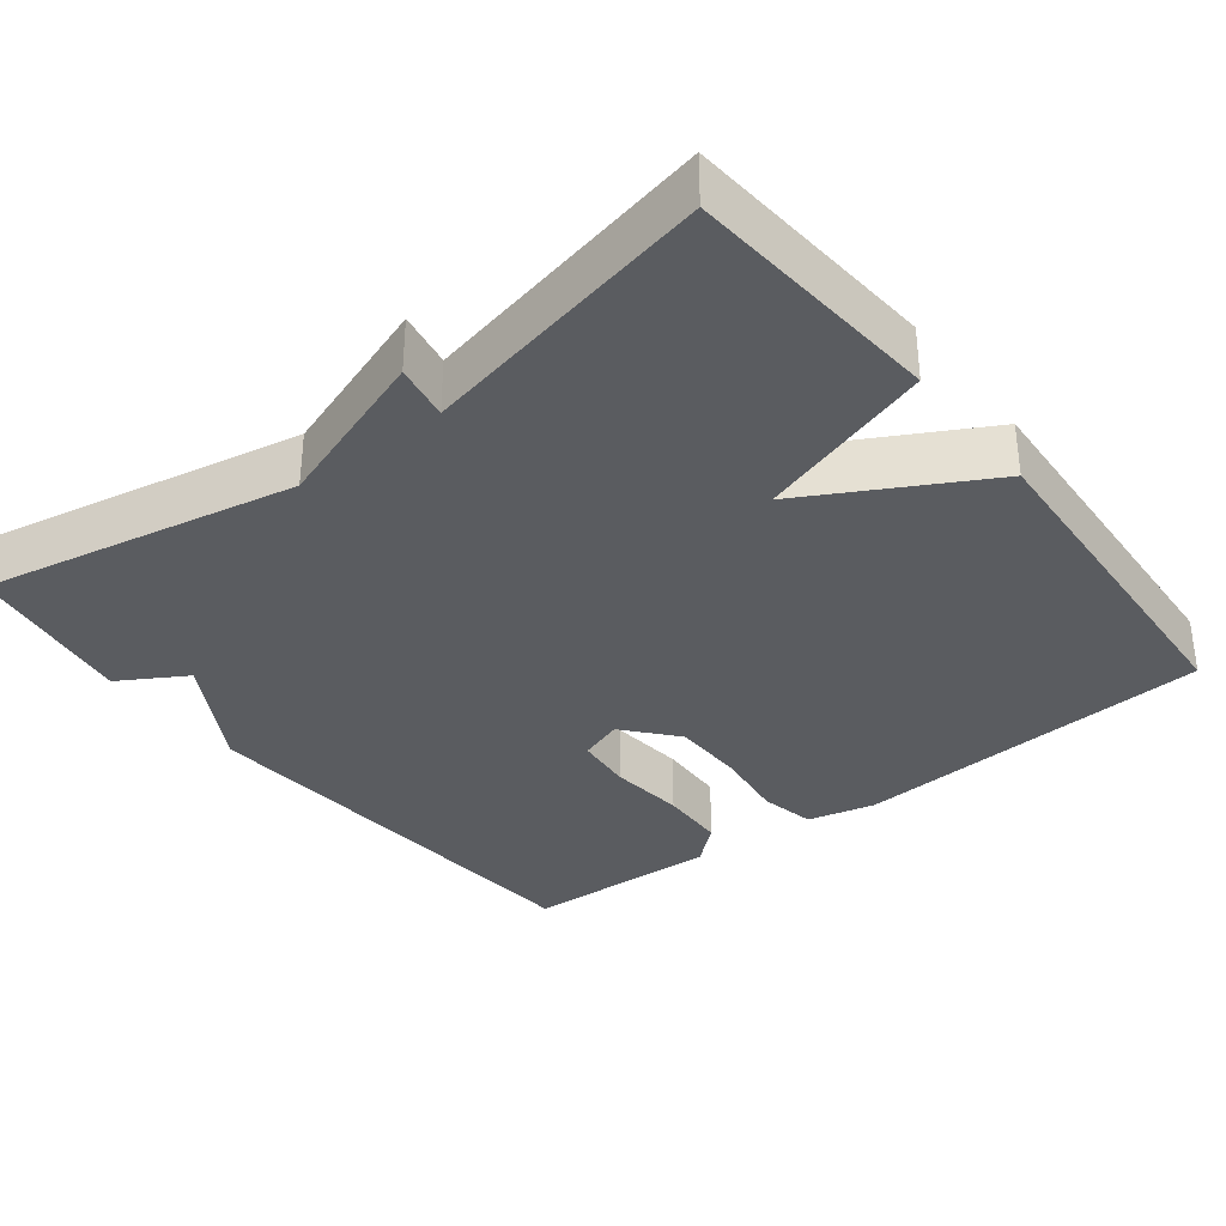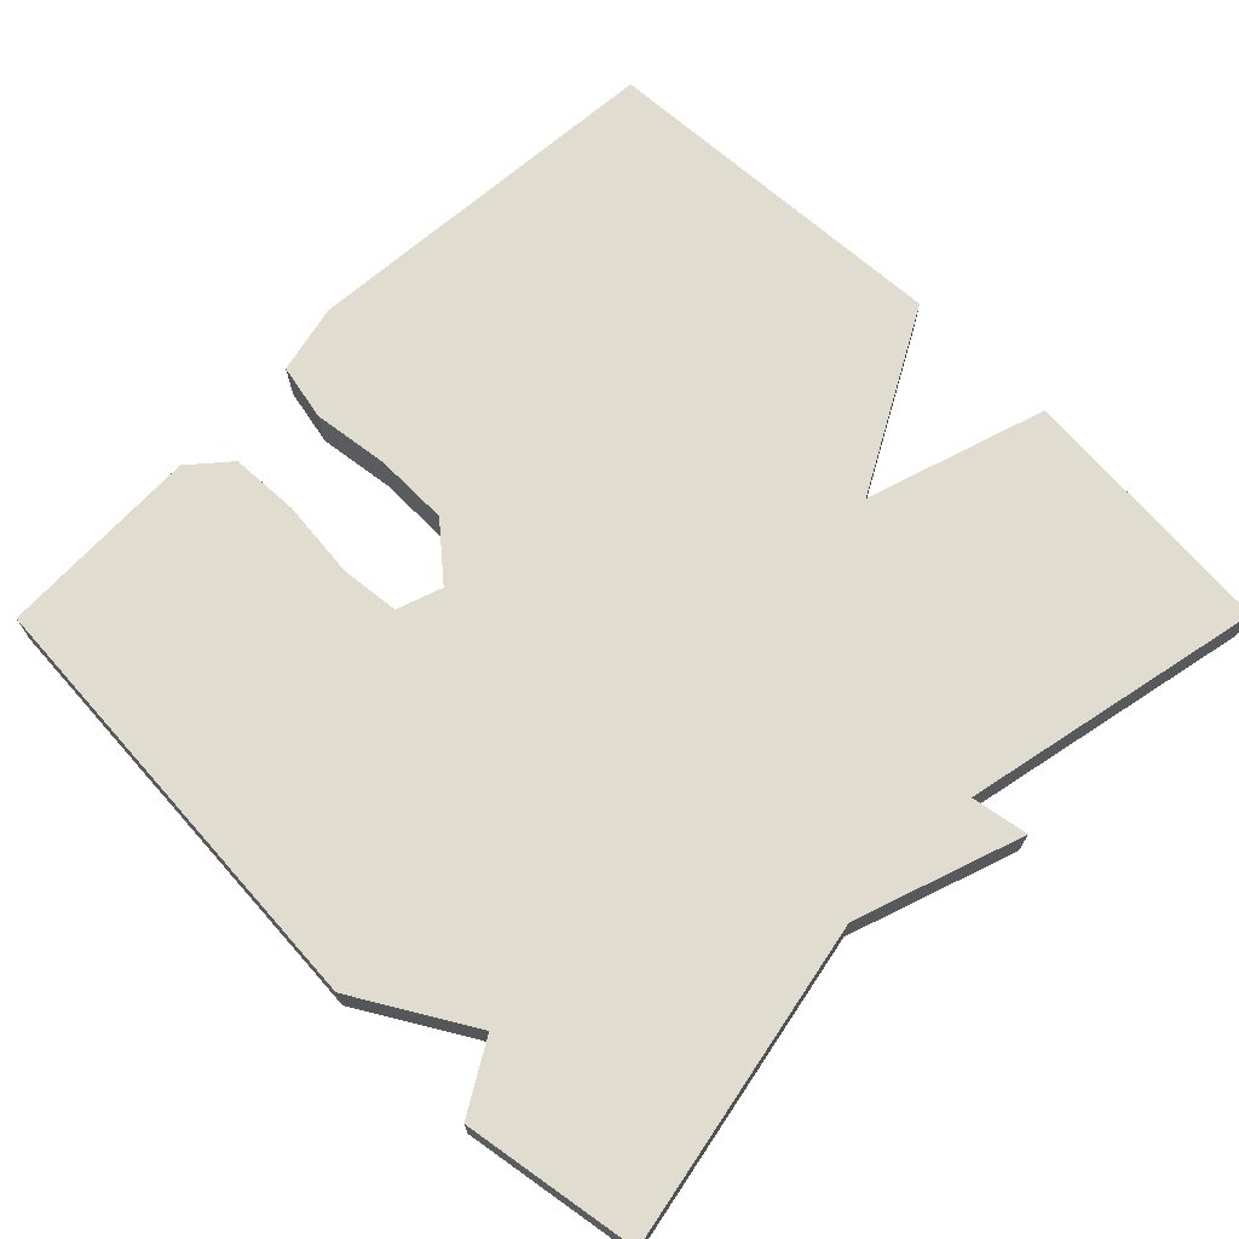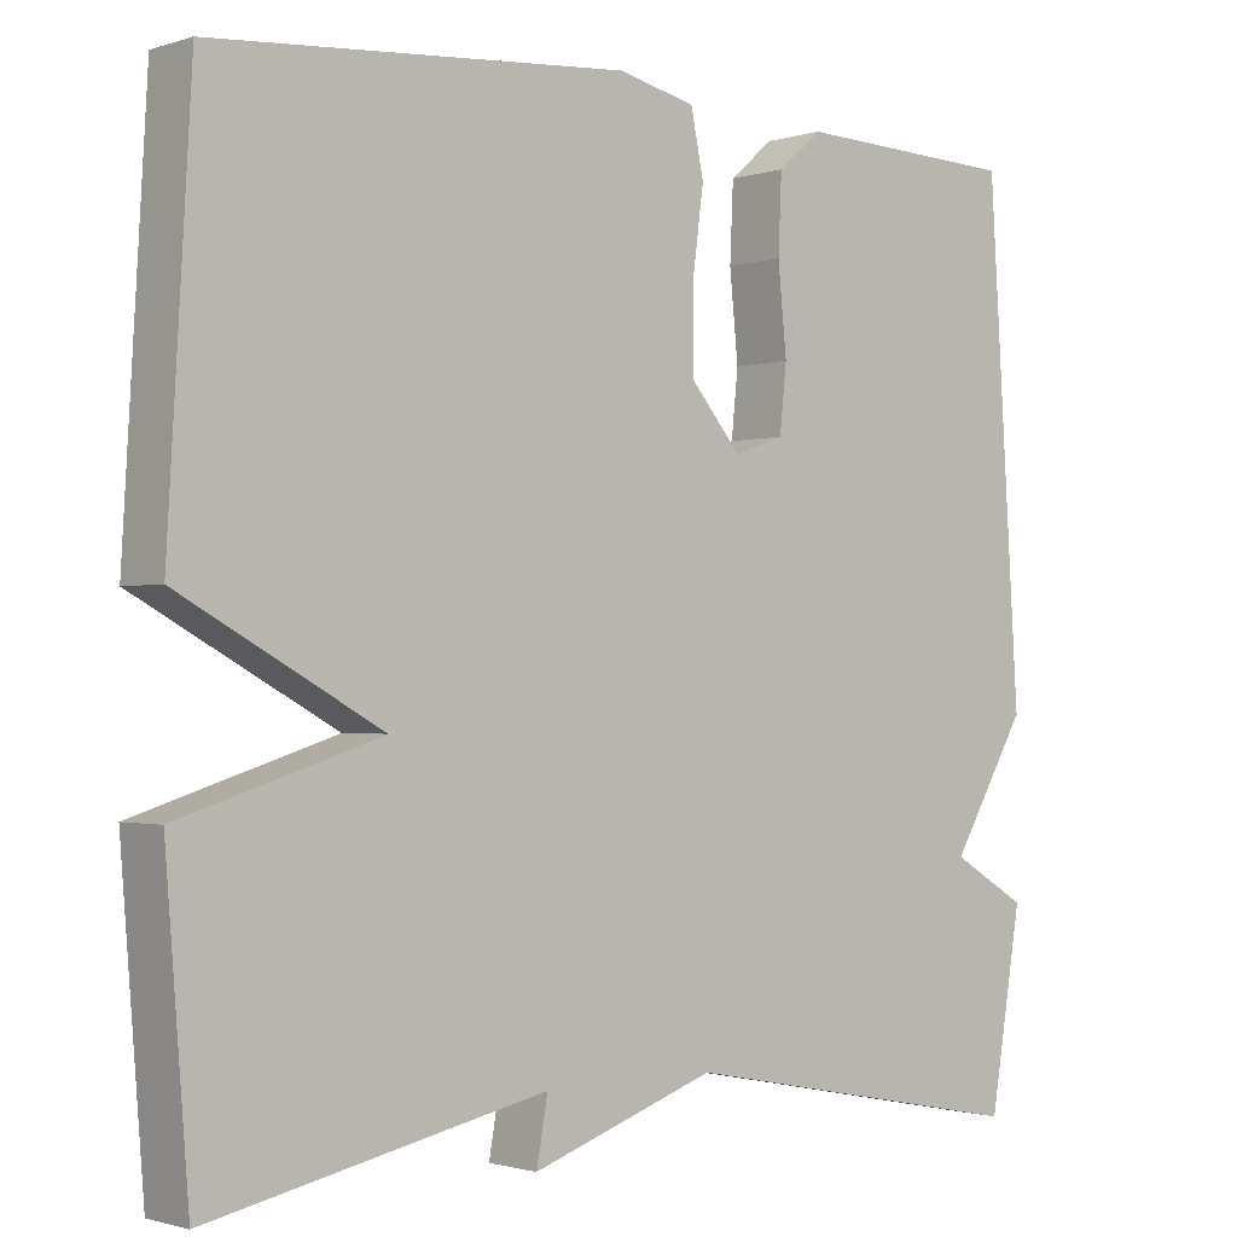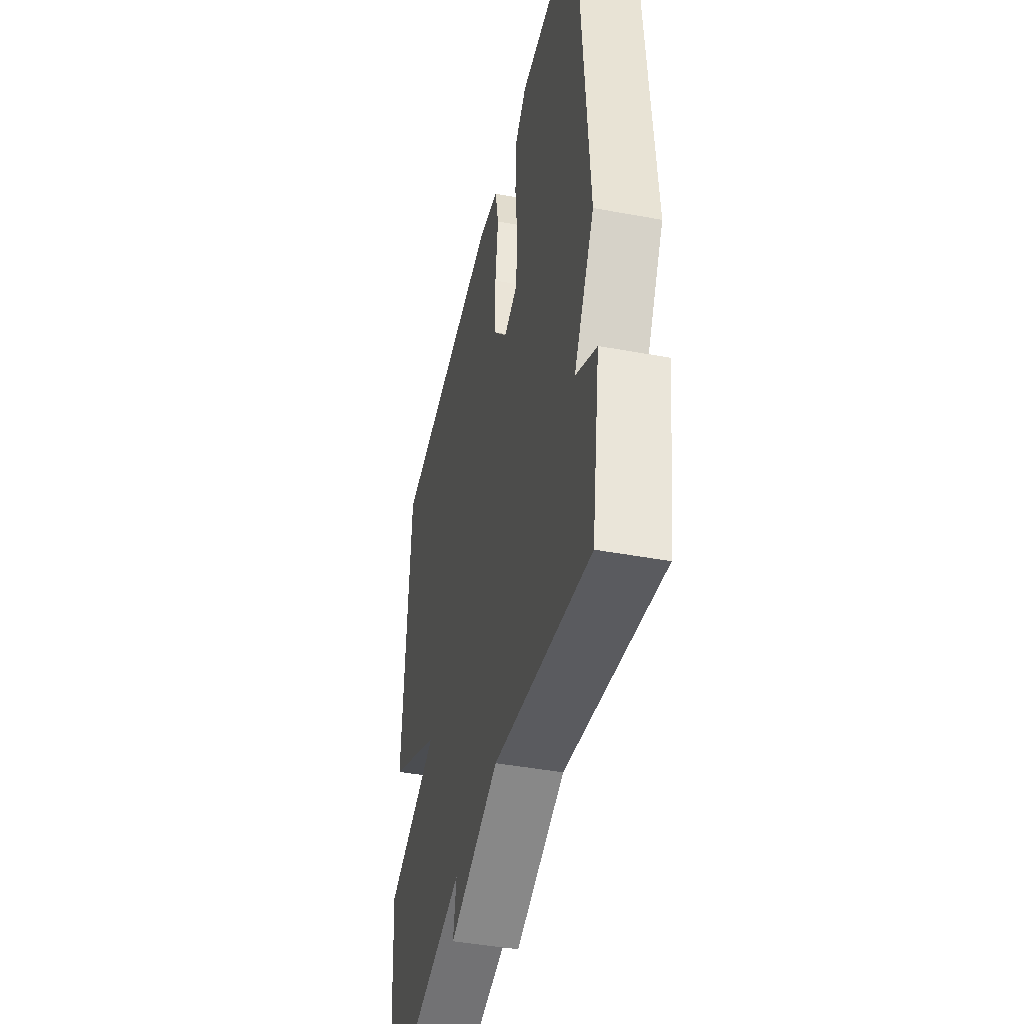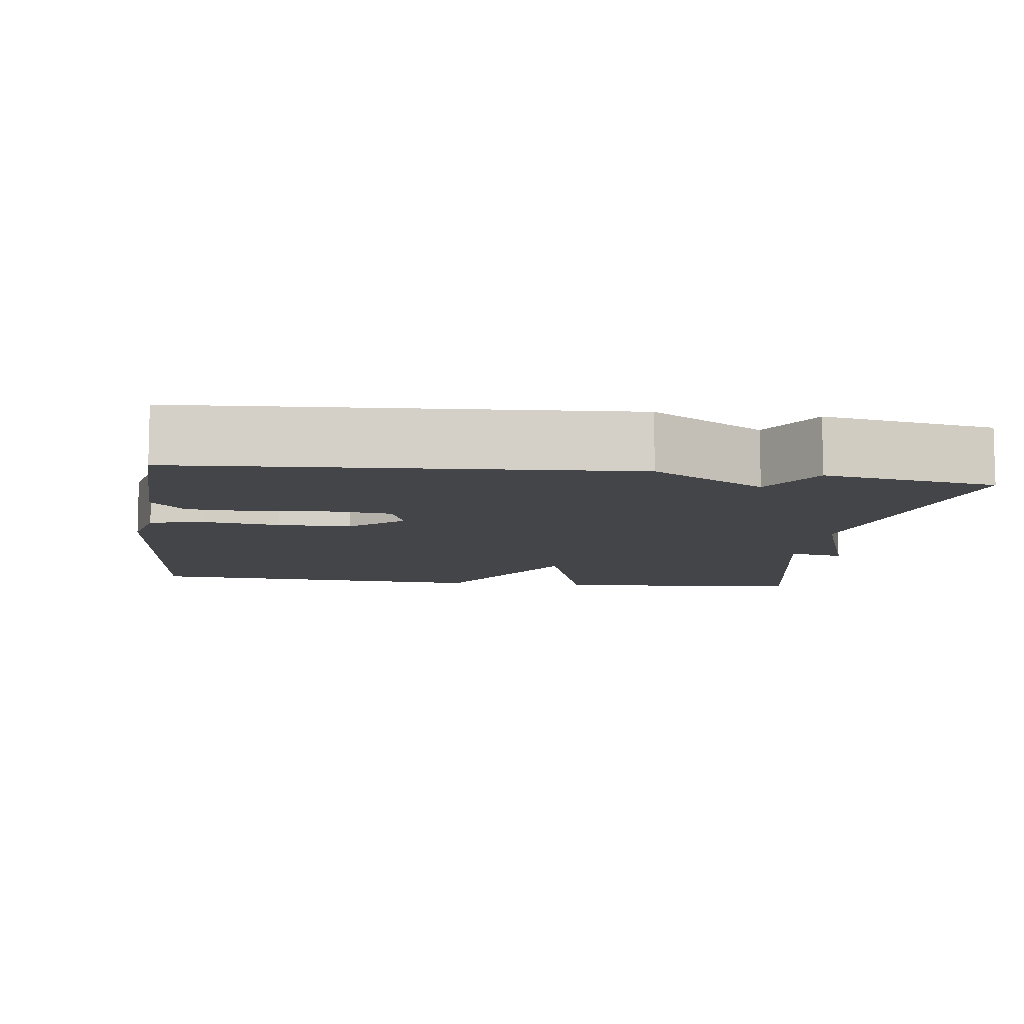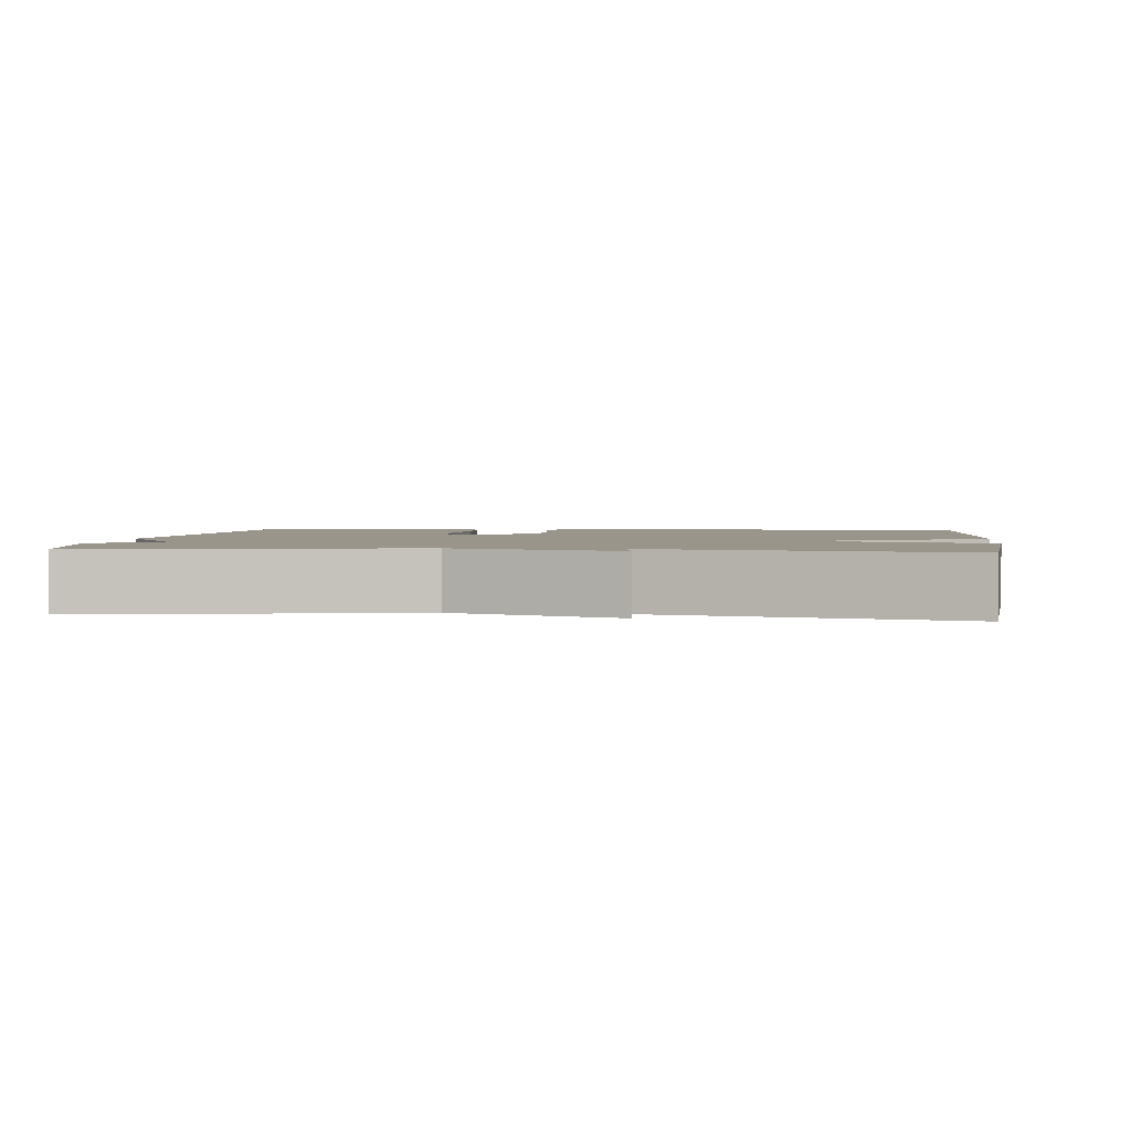
<metadata>
{"format":"obj","ext":"obj","renderer":"f3d","projection":"perspective","resolution":1024,"background":"white","views":[{"elev":-34.1,"azim":-142.1,"up":"+Y"},{"elev":69.6,"azim":134.8,"up":"+Y"},{"elev":-1.3,"azim":-41.1,"up":"+Z"},{"elev":-43.9,"azim":77.7,"up":"+Z"},{"elev":-9.1,"azim":82.4,"up":"+Y"},{"elev":2.2,"azim":-173.2,"up":"+Y"}]}
</metadata>
<code>
v 0.5 0.07 0.5
v 0.537 0.07 -0.077
v 0.449 0.07 -0.225
v 0.537 0.07 -0.277
v 0.5 0.07 -0.5
v 0.088 0.07 -0.419
v -0.125 0.07 -0.492
v -0.112 0.07 -0.419
v -0.5 0.07 -0.5
v -0.527 0.07 -0.162
v -0.295 0.07 -0.089
v -0.527 0.07 0.038
v -0.5 0.07 0.5
v -0.021 0.07 0.536
v 0.068 0.07 0.515
v 0.083 0.07 0.442
v 0.07 0.07 0.344
v 0.071 0.07 0.248
v 0.129 0.07 0.18
v 0.187 0.07 0.2
v 0.195 0.07 0.276
v 0.185 0.07 0.377
v 0.189 0.07 0.466
v 0.24 0.07 0.51
v 0.5 0 0.5
v 0.537 0 -0.077
v 0.449 0 -0.225
v 0.537 0 -0.277
v 0.5 0 -0.5
v 0.088 0 -0.419
v -0.125 0 -0.492
v -0.112 0 -0.419
v -0.5 0 -0.5
v -0.527 0 -0.162
v -0.295 0 -0.089
v -0.527 0 0.038
v -0.5 0 0.5
v -0.021 0 0.536
v 0.068 0 0.515
v 0.083 0 0.442
v 0.07 0 0.344
v 0.071 0 0.248
v 0.129 0 0.18
v 0.187 0 0.2
v 0.195 0 0.276
v 0.185 0 0.377
v 0.189 0 0.466
v 0.24 0 0.51
f 1 2 3
f 24 1 3
f 23 24 3
f 22 23 3
f 21 22 3
f 20 21 3
f 19 20 3
f 18 19 3
f 15 16 17
f 14 15 17
f 13 14 17
f 12 13 17
f 11 12 17
f 11 17 18
f 8 9 10 11
f 8 11 18 3
f 6 7 8 3
f 3 4 5 6
f 27 26 25
f 27 25 48
f 27 48 47
f 27 47 46
f 27 46 45
f 27 45 44
f 27 44 43
f 27 43 42
f 41 40 39
f 41 39 38
f 41 38 37
f 41 37 36
f 41 36 35
f 42 41 35
f 35 34 33 32
f 27 42 35 32
f 27 32 31 30
f 30 29 28 27
f 1 25 26 2
f 2 26 27 3
f 3 27 28 4
f 4 28 29 5
f 5 29 30 6
f 6 30 31 7
f 7 31 32 8
f 8 32 33 9
f 9 33 34 10
f 10 34 35 11
f 11 35 36 12
f 12 36 37 13
f 13 37 38 14
f 14 38 39 15
f 15 39 40 16
f 16 40 41 17
f 17 41 42 18
f 18 42 43 19
f 19 43 44 20
f 20 44 45 21
f 21 45 46 22
f 22 46 47 23
f 23 47 48 24
f 24 48 25 1

</code>
